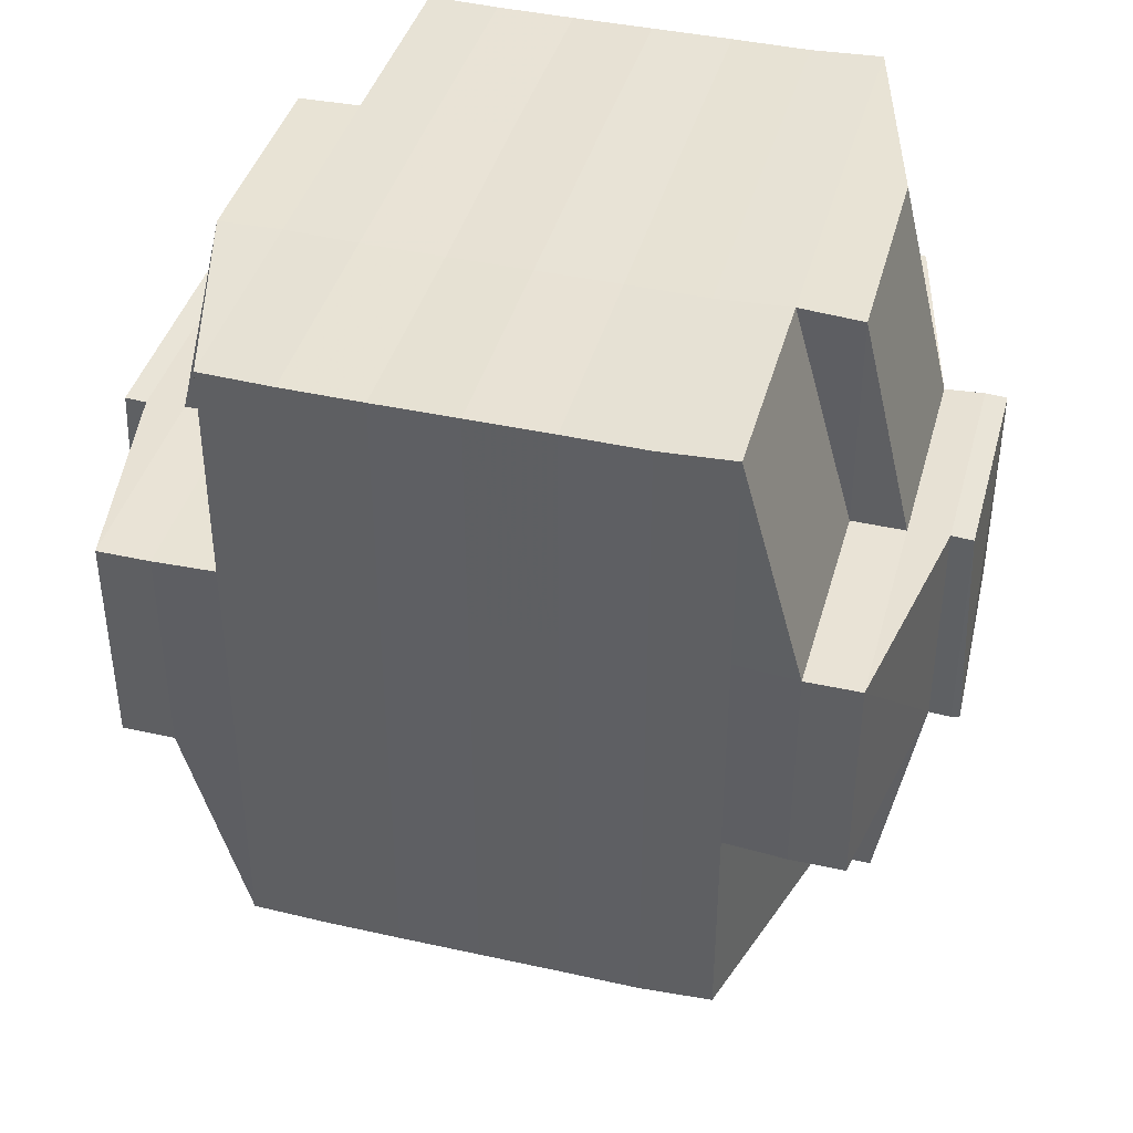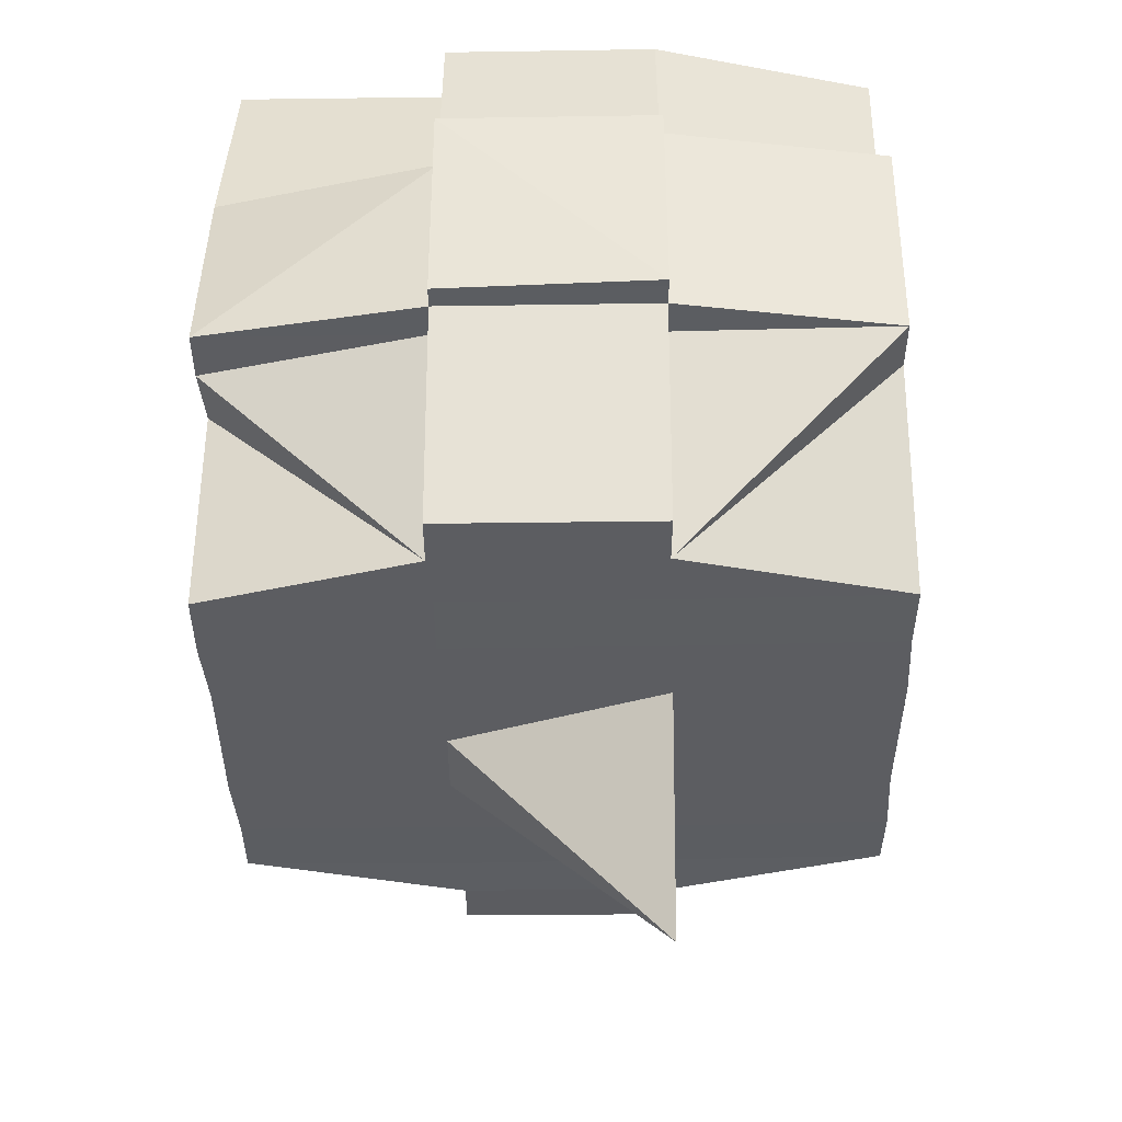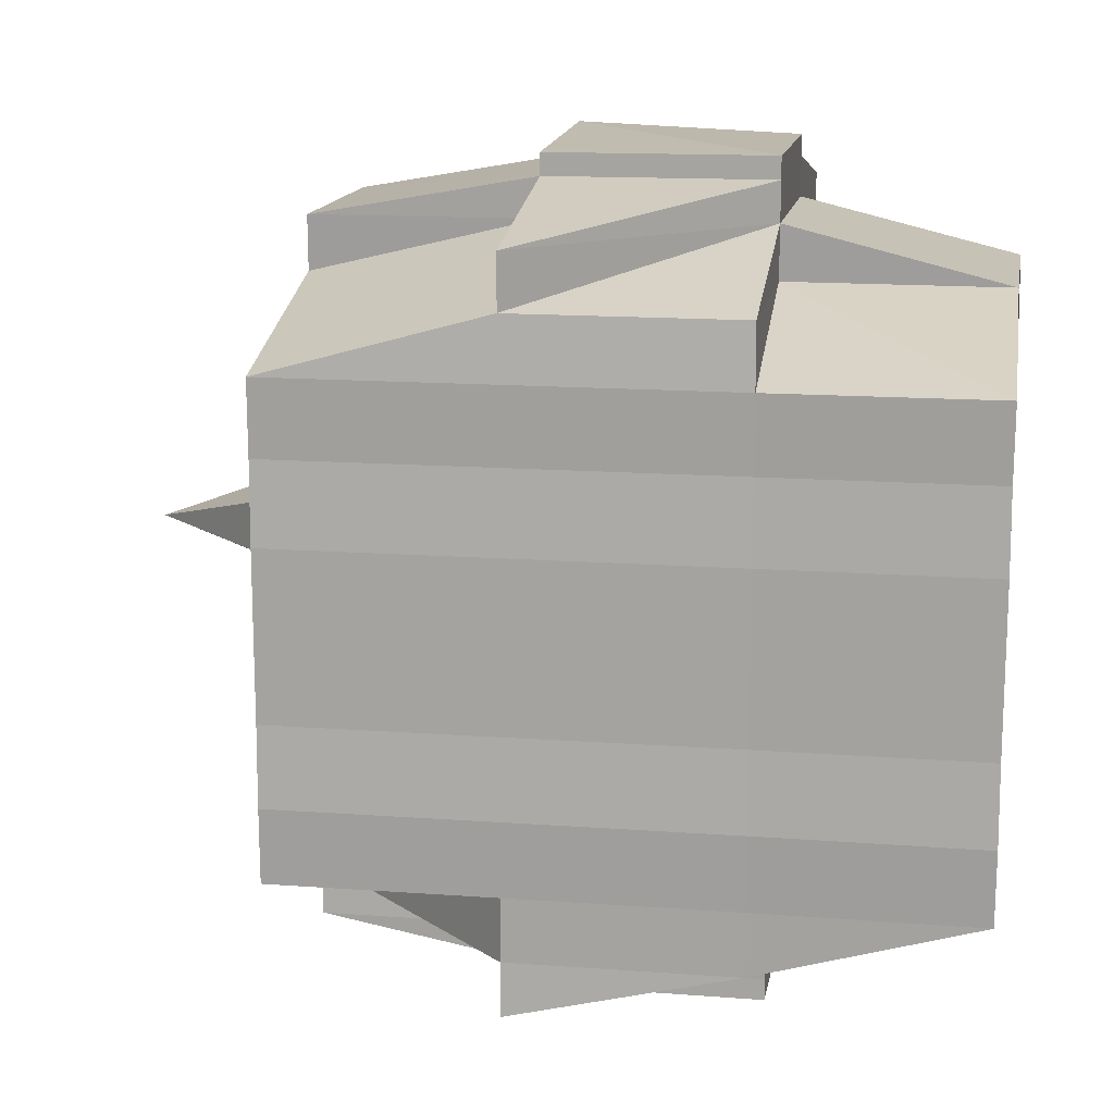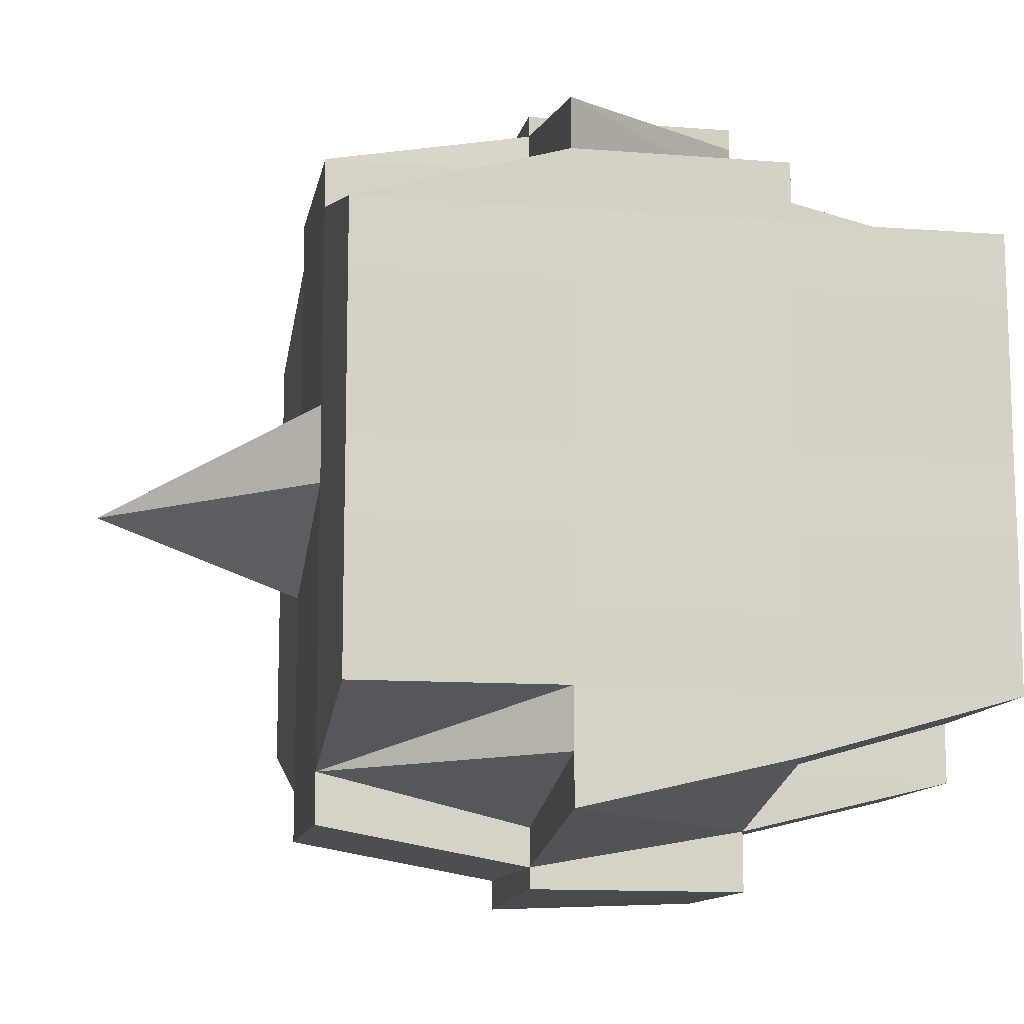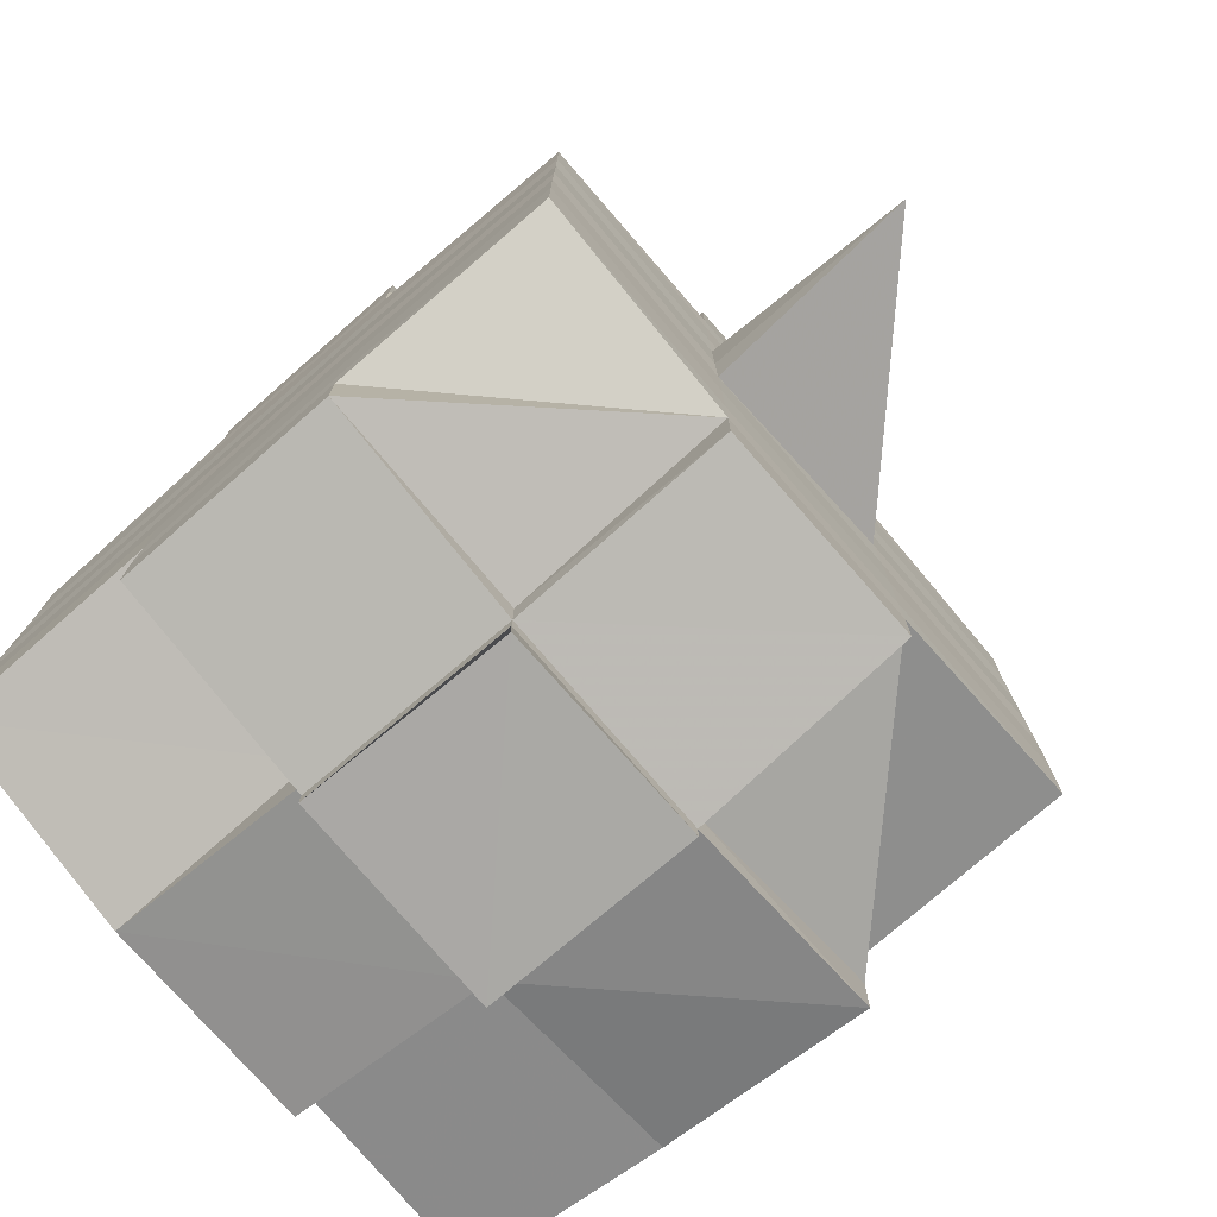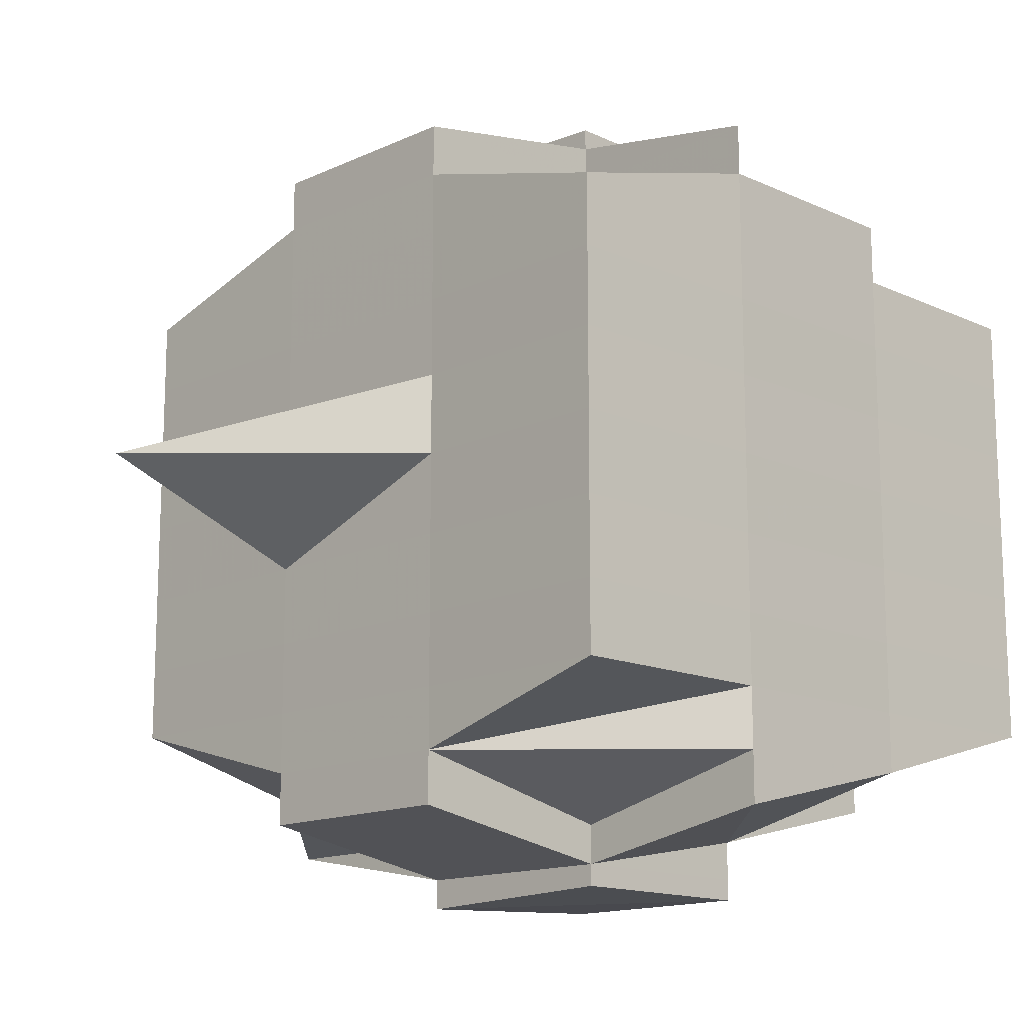
<metadata>
{"format":"obj","ext":"obj","renderer":"f3d","projection":"perspective","resolution":1024,"background":"white","views":[{"elev":40.9,"azim":-75.0,"up":"+Y"},{"elev":-36.8,"azim":-178.6,"up":"+Y"},{"elev":14.2,"azim":99.4,"up":"+Z"},{"elev":-12.0,"azim":79.5,"up":"+Z"},{"elev":-76.7,"azim":-49.4,"up":"+Z"},{"elev":-14.4,"azim":45.3,"up":"+Z"}]}
</metadata>
<code>
o 3480
v 2221 1910 18.4
v 2221 1910 18.4
v 2221 1910 18.4
v 2221 1910 18.4
v 2221 1910 18.4
v 2221 1910 18.4
v 2221 1910 18.4
v 2221 1910 18.4
v 2221 1910 18.4
v 2221 1910 18.4
v 2221 1910 18.4
v 2221 1910 18.4
v 2221 1910 18.4
v 2221 1910 18.4
v 2221 1910 18.4
v 2221 1910 18.4
v 2221 1910 18.4
v 2221 1910 18.4
v 2221 1910 18.4
v 2221 1910 18.4
v 2221 1910 18.4
v 2221 1910 18.4
v 2221 1910 18.4
v 2221 1910 18.4
v 2221 1910 18.4
v 2221 1910 18.4
v 2221 1910 18.4
v 2221 1910 18.4
v 2221 1910 18.4
v 2221 1910 18.4
v 2221 1910 18.4
v 2221 1910 18.4
v 2221 1910 18.4
v 2221 1910 18.4
v 2221 1910 18.4
v 2221 1910 18.4
v 2221 1910 18.4
v 2221 1910 18.4
v 2221 1910 18.4
v 2221 1910 18.4
v 2221 1910 18.39
v 2221 1910 18.39
v 2221 1910 18.39
v 2221 1910 18.39
v 2221 1910 18.39
v 2221 1910 18.39
v 2221 1910 18.39
v 2221 1910 18.39
v 2221 1910 18.38
v 2221 1910 18.38
v 2221 1910 18.39
v 2221 1910 18.38
v 2221 1910 18.38
v 2221 1910 18.38
v 2221 1910 18.37
v 2221 1910 18.37
v 2221 1910 18.37
v 2221 1910 18.37
v 2221 1910 18.37
v 2221 1910 18.38
v 2221 1910 18.37
v 2221 1910 18.37
v 2221 1910 18.37
v 2221 1910 18.37
v 2221 1910 18.37
v 2221 1910 18.37
v 2221 1910 18.37
v 2221 1910 18.37
v 2221 1910 18.37
v 2221 1910 18.37
v 2221 1910 18.37
v 2221 1910 18.37
v 2221 1910 18.37
v 2221 1910 18.37
v 2221 1910 18.37
v 2221 1910 18.37
v 2221 1910 18.37
v 2221 1910 18.37
v 2221 1910 18.37
v 2221 1910 18.37
v 2221 1910 18.37
v 2221 1910 18.37
v 2221 1910 18.37
v 2221 1910 18.37
v 2221 1910 18.37
v 2221 1910 18.37
v 2221 1910 18.37
v 2221 1910 18.37
v 2221 1910 18.37
v 2221 1910 18.37
v 2221 1910 18.37
v 2221 1910 18.37
v 2221 1910 18.37
v 2221 1910 18.37
v 2221 1910 18.37
v 2221 1910 18.37
v 2221 1910 18.37
v 2221 1910 18.37
v 2221 1910 18.37
v 2221 1910 18.37
v 2221 1910 18.37
v 2221 1910 18.37
v 2221 1910 18.37
v 2221 1910 18.37
v 2221 1910 18.37
v 2221 1910 18.37
v 2221 1910 18.37
v 2221 1910 18.37
v 2221 1910 18.37
v 2221 1910 18.37
v 2221 1910 18.37
v 2221 1910 18.37
v 2221 1910 18.37
v 2221 1910 18.37
v 2221 1910 18.38
v 2221 1910 18.38
v 2221 1910 18.37
v 2221 1910 18.38
v 2221 1910 18.38
v 2221 1910 18.38
v 2221 1910 18.39
v 2221 1910 18.39
v 2221 1910 18.38
v 2221 1910 18.39
v 2221 1910 18.39
v 2221 1910 18.39
v 2221 1910 18.39
v 2221 1910 18.39
v 2221 1910 18.39
v 2221 1910 18.4
v 2221 1910 18.4
v 2221 1910 18.4
v 2221 1910 18.4
v 2221 1910 18.4
v 2221 1910 18.4
v 2221 1910 18.39
v 2221 1910 18.4
v 2221 1910 18.4
v 2221 1910 18.4
v 2221 1910 18.4
v 2221 1910 18.4
v 2221 1910 18.4
v 2221 1910 18.4
v 2221 1910 18.39
v 2221 1910 18.39
v 2221 1910 18.39
v 2221 1910 18.39
v 2221 1910 18.4
v 2221 1910 18.4
v 2221 1910 18.4
v 2221 1910 18.4
v 2221 1910 18.4
v 2221 1910 18.4
v 2221 1910 18.4
v 2221 1910 18.4
v 2221 1910 18.4
v 2221 1910 18.4
v 2221 1910 18.4
v 2221 1910 18.4
v 2221 1910 18.4
v 2221 1910 18.4
v 2221 1910 18.39
v 2221 1910 18.4
v 2221 1910 18.4
v 2221 1910 18.39
v 2221 1910 18.4
v 2221 1910 18.39
v 2221 1910 18.39
v 2221 1910 18.39
v 2221 1910 18.39
v 2221 1910 18.39
v 2221 1910 18.4
v 2221 1910 18.4
v 2221 1910 18.4
v 2221 1910 18.39
v 2221 1910 18.39
v 2221 1910 18.38
v 2221 1910 18.39
v 2221 1910 18.39
v 2221 1910 18.38
v 2221 1910 18.38
v 2221 1910 18.38
v 2221 1910 18.38
v 2221 1910 18.38
v 2221 1910 18.38
v 2221 1910 18.37
v 2221 1910 18.38
v 2221 1910 18.37
v 2221 1910 18.37
v 2221 1910 18.37
v 2221 1910 18.38
v 2221 1910 18.38
v 2221 1910 18.37
v 2221 1910 18.37
v 2221 1910 18.37
v 2221 1910 18.37
v 2221 1910 18.37
v 2221 1910 18.37
v 2221 1910 18.37
v 2221 1910 18.37
v 2221 1910 18.37
v 2221 1910 18.37
v 2221 1910 18.37
v 2221 1910 18.37
v 2221 1910 18.37
v 2221 1910 18.37
v 2221 1910 18.37
v 2221 1910 18.37
v 2221 1910 18.37
v 2221 1910 18.37
v 2221 1910 18.38
v 2221 1910 18.37
v 2221 1910 18.37
v 2221 1910 18.38
v 2221 1910 18.38
v 2221 1910 18.37
v 2221 1910 18.38
v 2221 1910 18.37
v 2221 1910 18.37
v 2221 1910 18.37
v 2221 1910 18.37
v 2221 1910 18.38
v 2221 1910 18.37
v 2221 1910 18.38
v 2221 1910 18.38
v 2221 1910 18.39
v 2221 1910 18.39
v 2221 1910 18.38
v 2221 1910 18.39
v 2221 1910 18.39
v 2221 1910 18.38
v 2221 1910 18.37
v 2221 1910 18.38
v 2221 1910 18.38
v 2221 1910 18.37
v 2221 1910 18.38
v 2221 1910 18.37
v 2221 1910 18.37
v 2221 1910 18.37
v 2221 1910 18.37
v 2221 1910 18.37
v 2221 1910 18.38
v 2221 1910 18.37
v 2221 1910 18.38
v 2221 1910 18.38
v 2221 1910 18.38
v 2221 1910 18.39
v 2221 1910 18.39
v 2221 1910 18.39
v 2221 1910 18.39
v 2221 1910 18.39
v 2221 1910 18.39
v 2221 1910 18.38
v 2221 1910 18.38
v 2221 1910 18.39
v 2221 1910 18.39
v 2221 1910 18.39
v 2221 1910 18.39
v 2221 1910 18.39
v 2221 1910 18.39
v 2221 1910 18.39
v 2221 1910 18.39
v 2221 1910 18.4
v 2221 1910 18.39
v 2221 1910 18.39
v 2221 1910 18.39
v 2221 1910 18.4
v 2221 1910 18.4
v 2221 1910 18.4
v 2221 1910 18.4
v 2221 1910 18.4
v 2221 1910 18.4
v 2221 1910 18.4
v 2221 1910 18.4
v 2221 1910 18.4
v 2221 1910 18.4
v 2221 1910 18.4
v 2221 1910 18.4
v 2221 1910 18.4
v 2221 1910 18.4
v 2221 1910 18.4
v 2221 1910 18.4
v 2221 1910 18.4
v 2221 1910 18.4
v 2221 1910 18.4
v 2221 1910 18.4
v 2221 1910 18.4
v 2221 1910 18.39
v 2221 1910 18.39
v 2221 1910 18.4
v 2221 1910 18.4
v 2221 1910 18.39
v 2221 1910 18.4
v 2221 1910 18.4
v 2221 1910 18.4
v 2221 1910 18.4
v 2221 1910 18.4
v 2221 1910 18.4
v 2221 1910 18.4
v 2221 1910 18.4
v 2221 1910 18.39
v 2221 1910 18.39
v 2221 1910 18.4
v 2221 1910 18.39
v 2221 1910 18.39
v 2221 1910 18.39
v 2221 1910 18.38
v 2221 1910 18.39
v 2221 1910 18.39
v 2221 1910 18.39
v 2221 1910 18.38
v 2221 1910 18.4
v 2221 1910 18.4
v 2221 1910 18.4
v 2221 1910 18.4
v 2221 1910 18.4
v 2221 1910 18.4
v 2221 1910 18.4
v 2221 1910 18.4
v 2221 1910 18.4
v 2221 1910 18.4
v 2221 1910 18.4
v 2221 1910 18.4
v 2221 1910 18.4
v 2221 1910 18.4
v 2221 1910 18.4
v 2221 1910 18.4
v 2221 1910 18.4
v 2221 1910 18.4
v 2221 1910 18.4
v 2221 1910 18.4
v 2221 1910 18.4
v 2221 1910 18.4
v 2221 1910 18.4
v 2221 1910 18.4
v 2221 1910 18.4
v 2221 1910 18.39
v 2221 1910 18.39
v 2221 1910 18.39
v 2221 1910 18.39
v 2221 1910 18.38
v 2221 1910 18.37
v 2221 1910 18.37
v 2221 1910 18.37
v 2221 1910 18.37
v 2221 1910 18.37
v 2221 1910 18.37
v 2221 1910 18.37
v 2221 1910 18.37
v 2221 1910 18.37
v 2221 1910 18.37
v 2221 1910 18.37
v 2221 1910 18.37
v 2221 1910 18.37
v 2221 1910 18.37
v 2221 1910 18.37
v 2221 1910 18.37
v 2221 1910 18.37
v 2221 1910 18.37
v 2221 1910 18.37
v 2221 1910 18.37
v 2221 1910 18.37
v 2221 1910 18.37
v 2221 1910 18.37
v 2221 1910 18.37
f 1 2 3
f 4 5 2
f 6 7 5
f 8 9 4
f 9 10 11
f 12 8 13
f 14 15 7
f 16 17 3
f 18 19 16
f 20 21 17
f 22 23 21
f 24 25 22
f 26 27 23
f 28 29 20
f 29 30 20
f 31 29 32
f 33 34 30
f 28 35 36
f 30 37 35
f 38 39 37
f 38 40 39
f 41 42 40
f 43 44 42
f 41 43 45
f 46 47 44
f 43 46 48
f 49 50 47
f 46 49 51
f 52 53 50
f 49 52 54
f 55 56 53
f 55 57 56
f 58 59 57
f 52 55 60
f 61 62 58
f 62 63 64
f 63 65 66
f 67 58 68
f 69 61 68
f 70 66 71
f 68 71 72
f 73 72 74
f 75 76 70
f 77 75 78
f 76 79 80
f 81 80 82
f 83 79 84
f 85 84 86
f 87 83 88
f 88 82 89
f 90 89 91
f 92 87 93
f 94 93 95
f 96 92 95
f 95 97 98
f 99 86 97
f 100 101 99
f 101 102 103
f 64 99 104
f 105 100 104
f 104 103 106
f 104 106 107
f 108 107 109
f 110 105 111
f 112 111 55
f 113 110 55
f 114 55 52
f 115 114 52
f 73 114 115
f 115 52 49
f 116 117 115
f 118 115 49
f 119 116 118
f 120 115 118
f 118 49 46
f 121 118 46
f 122 119 121
f 123 118 121
f 121 46 43
f 124 121 43
f 125 122 124
f 126 121 124
f 124 43 41
f 127 124 41
f 128 125 127
f 129 124 127
f 127 41 130
f 130 41 131
f 132 131 133
f 134 127 130
f 135 128 134
f 136 127 134
f 137 134 138
f 134 139 140
f 141 140 142
f 141 134 143
f 144 145 136
f 145 146 147
f 144 147 148
f 149 148 150
f 151 150 152
f 153 154 151
f 155 144 154
f 156 157 152
f 158 159 152
f 160 161 159
f 162 144 155
f 163 164 157
f 163 162 155
f 165 162 163
f 166 167 163
f 167 168 162
f 162 169 144
f 168 170 169
f 171 169 162
f 169 145 144
f 172 163 173
f 174 163 172
f 169 175 145
f 176 175 169
f 170 177 175
f 175 178 145
f 145 178 129
f 178 179 146
f 175 180 178
f 177 181 180
f 182 180 175
f 180 183 178
f 178 183 126
f 183 184 179
f 180 185 183
f 181 186 185
f 187 185 180
f 186 188 189
f 190 189 185
f 185 191 183
f 185 189 191
f 183 191 123
f 191 192 184
f 189 193 191
f 191 193 120
f 193 194 192
f 193 195 194
f 189 196 193
f 196 68 193
f 197 196 189
f 197 198 196
f 199 198 200
f 201 77 197
f 198 202 203
f 204 205 202
f 206 205 207
f 208 197 209
f 209 91 210
f 209 210 211
f 212 208 209
f 213 208 212
f 95 208 213
f 212 209 214
f 214 209 187
f 214 211 215
f 216 95 213
f 213 212 217
f 217 212 214
f 218 95 216
f 219 220 218
f 221 96 216
f 222 223 217
f 224 222 225
f 226 224 227
f 228 217 225
f 229 226 230
f 231 216 228
f 216 232 233
f 231 233 234
f 235 216 231
f 236 235 231
f 237 235 236
f 237 238 239
f 240 241 238
f 242 243 236
f 236 231 244
f 244 231 245
f 245 246 247
f 248 247 249
f 250 244 248
f 244 234 251
f 250 251 252
f 253 236 244
f 253 244 250
f 60 236 253
f 254 242 253
f 255 253 250
f 54 253 255
f 256 254 255
f 255 250 257
f 257 250 258
f 257 252 259
f 260 255 257
f 51 255 260
f 261 256 260
f 260 257 262
f 262 259 263
f 262 257 264
f 265 260 262
f 48 260 265
f 266 261 265
f 265 262 267
f 267 262 268
f 267 263 269
f 270 269 271
f 272 271 273
f 274 275 273
f 276 277 270
f 278 14 270
f 278 267 14
f 279 267 278
f 26 279 278
f 279 265 267
f 45 265 279
f 280 279 281
f 282 266 279
f 14 283 284
f 285 283 286
f 287 288 283
f 288 229 289
f 264 289 283
f 283 290 284
f 283 289 290
f 290 174 284
f 284 174 172
f 284 172 291
f 290 292 174
f 289 292 290
f 293 294 291
f 291 295 296
f 297 296 298
f 299 300 298
f 289 230 292
f 258 230 289
f 230 301 292
f 292 301 165
f 292 302 303
f 301 304 302
f 305 306 301
f 306 307 308
f 308 309 304
f 301 308 171
f 310 308 301
f 311 215 309
f 308 311 176
f 225 311 308
f 225 217 311
f 217 214 311
f 311 214 182
f 312 313 314
f 313 315 316
f 312 317 318
f 317 319 320
f 321 320 322
f 323 324 321
f 324 325 326
f 327 323 328
f 329 330 331
f 332 333 334
f 335 336 333
f 337 338 339
f 340 341 338
f 342 343 344
f 345 346 347
f 348 349 346
f 350 351 352
f 353 354 355
f 356 357 354
f 358 359 355
f 360 357 359
f 361 362 363
f 363 364 365

</code>
